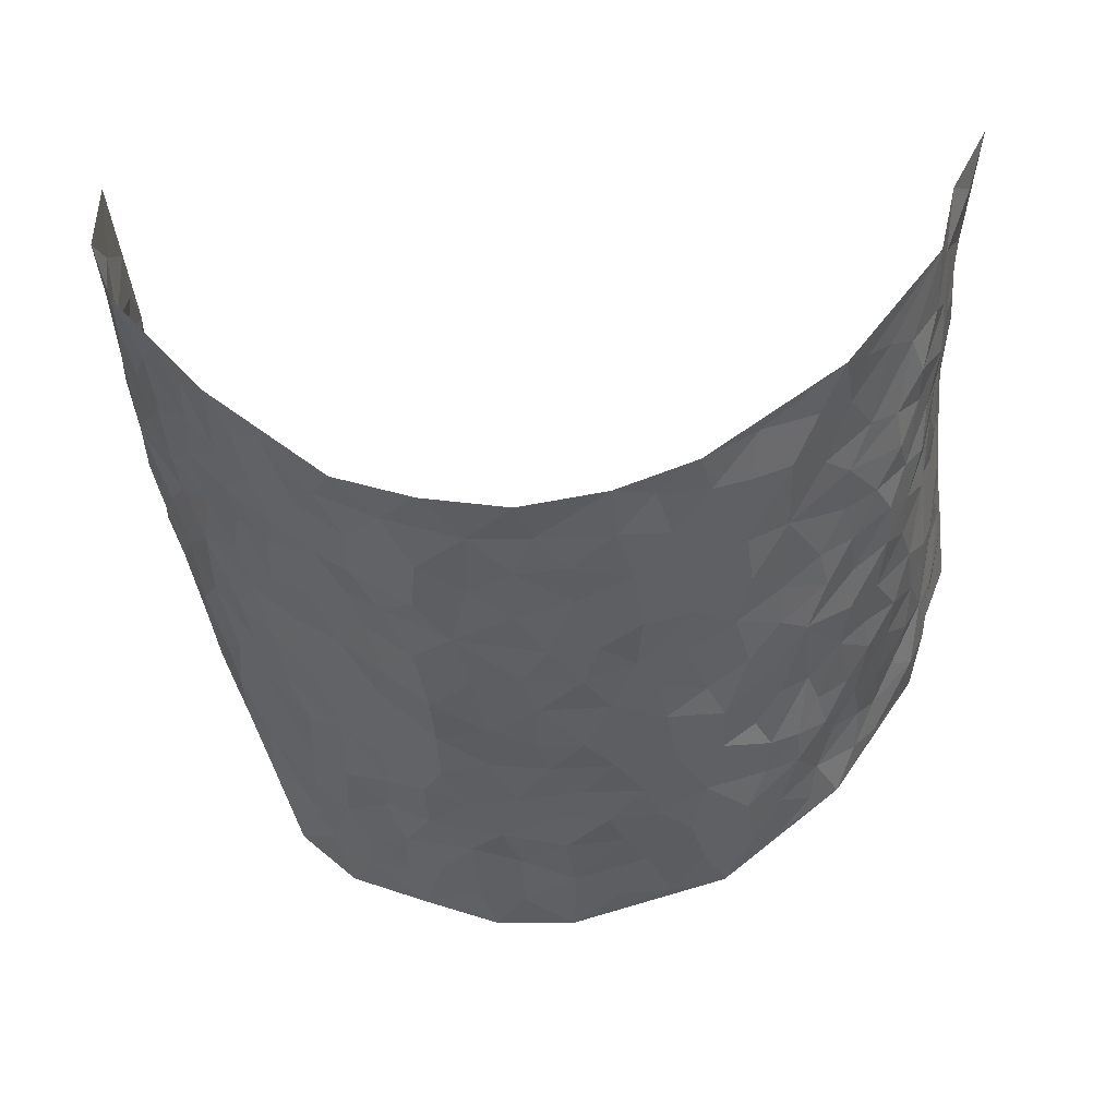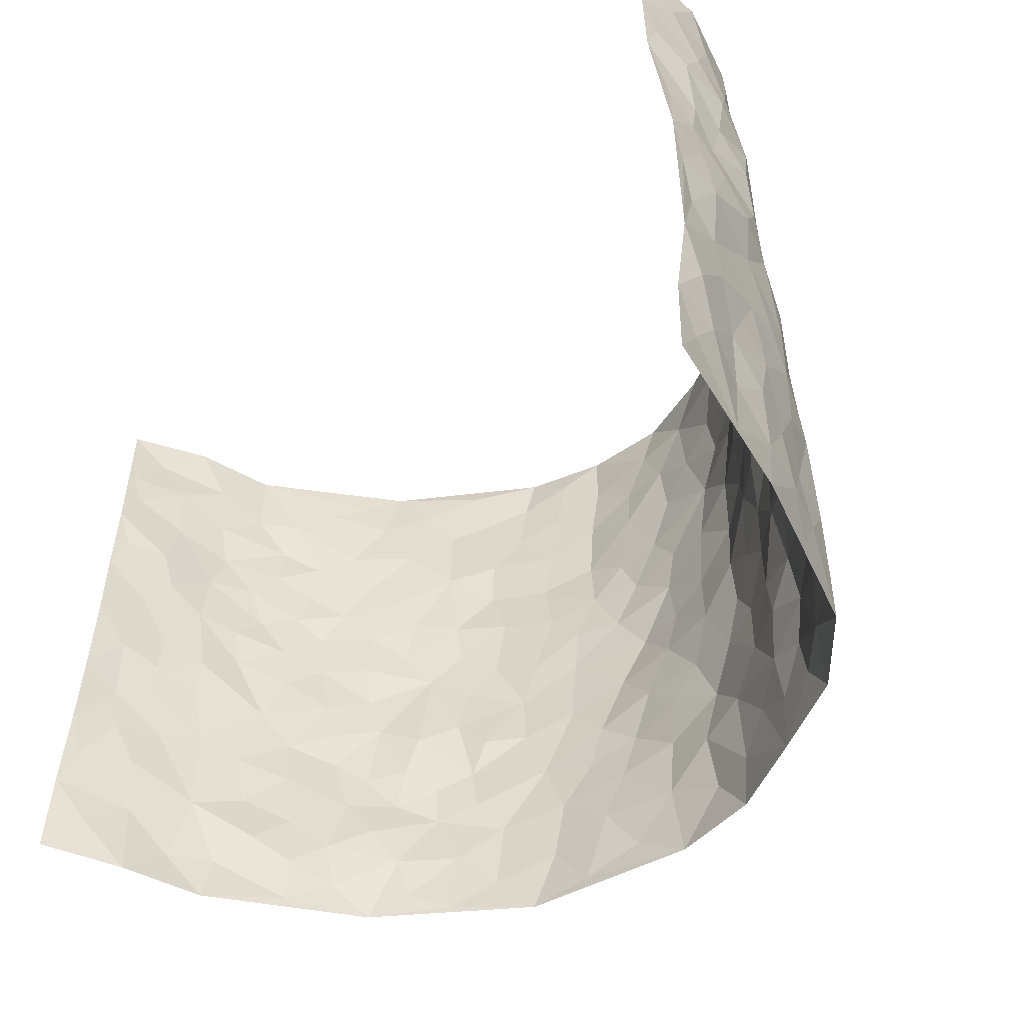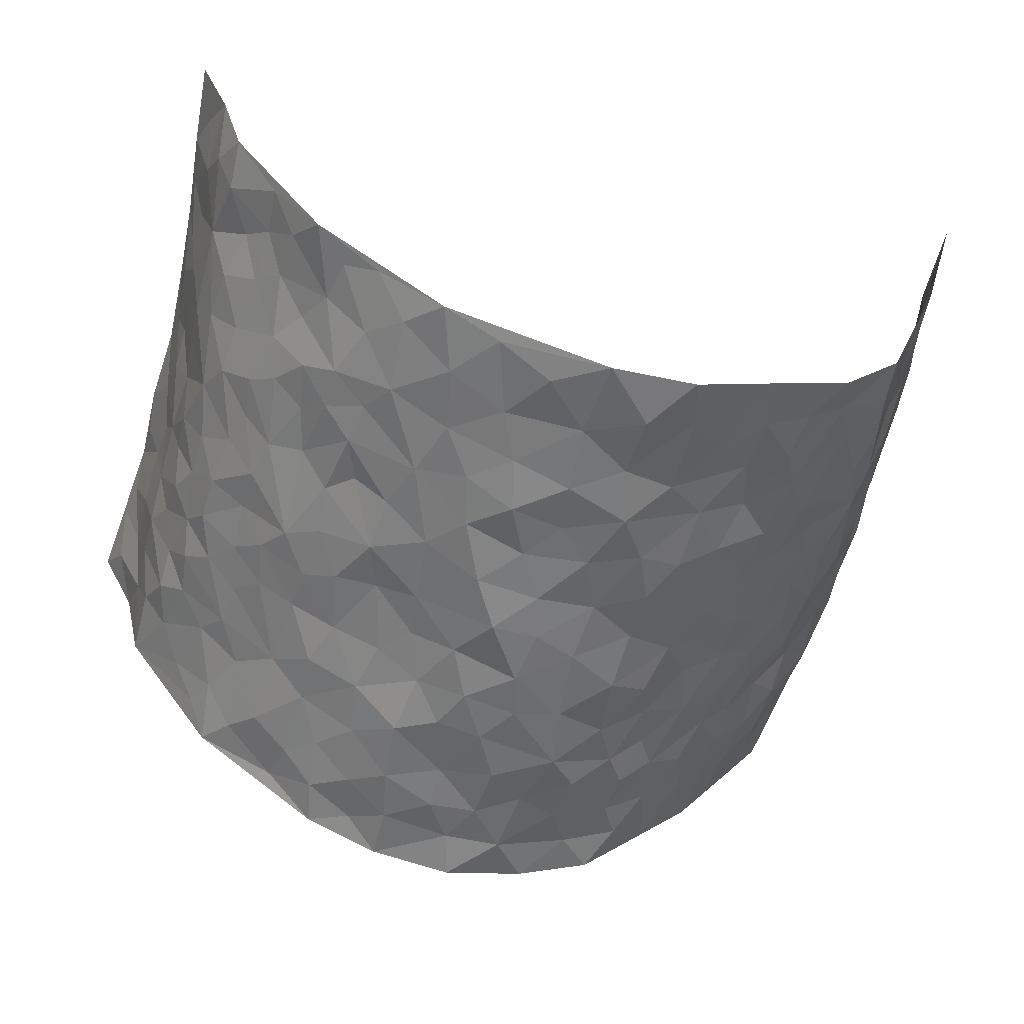
<metadata>
{"format":"obj","ext":"obj","renderer":"f3d","projection":"perspective","resolution":1024,"background":"white","views":[{"elev":-40.5,"azim":-174.9,"up":"+Z"},{"elev":-50.4,"azim":45.9,"up":"+Y"},{"elev":-54.2,"azim":-13.9,"up":"+Z"}]}
</metadata>
<code>
v -0.6394 0.01174 0.4135
v -0.6598 1.006 0.3842
v 0.6073 -0.003899 0.4003
v 0.607 0.9889 0.4142
v -0.579 0.3983 0.2316
v -0.6183 0.5098 0.4097
v -0.5959 0.3644 0.2912
v 0.003456 0.002549 -0.2513
v -0.6246 0.2592 0.4126
v -0.613 0.3456 0.3546
v -0.5609 0.006519 0.1809
v -0.6334 0.1356 0.4134
v -0.5538 0.2959 0.1506
v -0.594 0.009173 0.2984
v -0.5959 0.2947 0.2749
v -0.4242 0.00369 -0.02558
v -0.6242 0.1969 0.3921
v -0.277 0.1675 -0.1612
v -0.5781 0.327 0.2119
v -0.6035 0.127 0.2999
v -0.6158 0.07234 0.3617
v -0.5874 0.06998 0.2351
v -0.5234 0.1304 0.1288
v -0.5599 0.07931 0.1678
v -0.5994 0.2142 0.3105
v -0.6098 0.2777 0.3439
v -0.5757 0.1822 0.2095
v -0.5448 0.2126 0.137
v -0.5973 0.495 0.2954
v -0.6204 0.3835 0.4111
v -0.5759 0.9992 0.1541
v -0.4533 0.224 0.007829
v 0.2526 0.1584 -0.1836
v -0.6298 0.7578 0.4009
v -0.3331 0.3936 -0.1137
v -0.5894 0.7569 0.2063
v -0.5921 0.8353 0.2211
v -0.4877 0.4437 0.03581
v -0.5049 0.6077 0.04545
v -0.4332 0.9986 -0.04713
v -0.6247 0.695 0.3798
v -0.5352 0.5651 0.09987
v -0.3506 0.7526 -0.1016
v -0.4389 0.2812 -0.01657
v -0.4034 0.2262 -0.05167
v -0.4193 0.1643 -0.0169
v -0.3962 0.6365 -0.06258
v -0.336 0.5596 -0.1182
v 0.163 0.4736 -0.2255
v -0.3079 0.2218 -0.1348
v -0.2012 0.6098 -0.2009
v -0.3402 0.6287 -0.1103
v -0.282 0.05786 -0.152
v -0.5202 0.7123 0.06641
v -0.3578 0.1952 -0.09824
v -0.5948 0.6251 0.3005
v -0.03636 0.3477 -0.2435
v 0.05926 0.3393 -0.246
v 0.2772 0.4512 -0.1591
v -0.0936 0.5505 -0.2428
v -0.159 0.5552 -0.2169
v 0.09217 0.63 -0.251
v -0.5185 0.348 0.07893
v -0.5664 0.5783 0.1812
v -0.6298 0.8176 0.3699
v -0.4619 0.1316 0.03235
v -0.3297 0.01302 -0.1051
v -0.5739 0.4719 0.2303
v -0.497 0.1748 0.07795
v -0.4937 0.0216 0.07861
v -0.2347 0.001606 -0.1839
v -0.4906 0.09129 0.08143
v -0.4559 0.05575 0.02146
v -0.3777 0.03885 -0.06293
v -0.3902 0.1058 -0.04892
v -0.6035 0.6932 0.3174
v -0.6428 0.8819 0.3848
v -0.5658 0.5132 0.1705
v -0.00267 0.9977 -0.2632
v -0.5872 0.6806 0.23
v -0.4754 0.3162 0.02158
v -0.4434 0.4618 -0.01786
v 0.007026 0.5707 -0.2595
v -0.0495 0.4819 -0.2572
v 0.00394 0.419 -0.2498
v -0.1182 0.1284 -0.2199
v -0.4821 0.6714 0.02259
v -0.6071 0.5704 0.3438
v -0.5662 0.6948 0.1618
v -0.3927 0.2978 -0.05685
v -0.5105 0.2693 0.08344
v -0.4328 0.6888 -0.02517
v -0.1674 0.4843 -0.2169
v -0.2506 0.4362 -0.1801
v -0.5288 0.6513 0.08591
v -0.007285 0.117 -0.2441
v -0.3752 0.5101 -0.08867
v -0.3167 0.2891 -0.1312
v -0.2273 0.5032 -0.1837
v -0.176 0.3814 -0.2157
v -0.6299 0.633 0.403
v -0.5583 0.6261 0.1369
v -0.5832 0.5855 0.2436
v -0.3287 0.1111 -0.1138
v -0.4465 0.5339 -0.007848
v -0.5442 0.409 0.1221
v -0.1276 0.324 -0.2305
v -0.1445 0.2495 -0.2207
v -0.4461 0.6124 -0.01332
v 0.1084 0.729 -0.2518
v -0.0009897 0.2153 -0.2485
v -0.07114 0.2731 -0.2441
v 0.006873 0.2882 -0.2446
v -0.3767 0.3644 -0.06893
v -0.1888 0.1842 -0.2037
v -0.5299 0.4905 0.09538
v -0.4697 0.3822 0.01855
v -0.4268 0.3924 -0.03037
v -0.2882 0.5241 -0.154
v -0.2446 0.3505 -0.1765
v -0.3264 0.4669 -0.1248
v -0.2175 0.2711 -0.1946
v -0.0901 0.4103 -0.2447
v -0.5013 0.5332 0.04203
v -0.08751 0.1984 -0.231
v -0.2058 0.09353 -0.1996
v -0.3599 0.2592 -0.09524
v -0.608 0.4457 0.3593
v -0.5943 0.4277 0.3004
v 0.09236 0.4223 -0.24
v 0.2051 0.2382 -0.2059
v 0.08333 0.516 -0.2491
v 0.02009 0.4871 -0.2548
v 0.1661 0.3931 -0.2291
v 0.5967 0.4916 0.2135
v 0.2121 0.4337 -0.201
v 0.2569 0.3141 -0.1823
v 0.1605 0.5672 -0.2361
v 0.1194 0.9979 -0.237
v -0.273 0.619 -0.1591
v 0.3719 0.8785 -0.07221
v 0.4142 0.9964 -0.01994
v -0.2077 0.7795 -0.2074
v -0.06059 0.8633 -0.254
v -0.2943 0.3488 -0.137
v -0.4066 0.566 -0.05703
v -0.07034 0.05293 -0.2359
v -0.1511 0.02204 -0.2107
v 0.127 0.003561 -0.2455
v 0.01169 0.8597 -0.2543
v -0.01752 0.6995 -0.259
v 0.3914 0.1977 -0.1003
v 0.326 0.2914 -0.1492
v 0.4982 0.5245 0.03847
v 0.4531 0.5454 -0.01143
v 0.4156 0.1356 -0.07683
v 0.4629 0.2275 -0.02701
v 0.3743 0.3615 -0.09194
v 0.02264 0.6404 -0.259
v -0.05953 0.6265 -0.2558
v -0.1483 0.7281 -0.2428
v -0.08737 0.6922 -0.2513
v -0.06138 0.7903 -0.249
v -0.1337 0.6319 -0.2328
v 0.02 0.7746 -0.2583
v 0.2337 0.9968 -0.1904
v -0.02119 0.9261 -0.2528
v -0.2561 0.8446 -0.1796
v -0.1956 0.8788 -0.2151
v -0.2936 0.7793 -0.1508
v -0.2385 0.9962 -0.1983
v -0.2197 0.6948 -0.1999
v -0.2974 0.6988 -0.1516
v -0.1421 0.8287 -0.2439
v -0.1254 0.9977 -0.2445
v 0.2077 0.7452 -0.2021
v 0.1701 0.6671 -0.2265
v 0.292 0.5938 -0.1312
v 0.2416 0.5223 -0.174
v 0.2422 0.665 -0.1673
v 0.37 0.7425 -0.07161
v 0.3178 0.6818 -0.1171
v 0.2591 0.7323 -0.1564
v 0.06627 0.9288 -0.2497
v 0.07738 0.8227 -0.248
v 0.1422 0.8575 -0.2319
v 0.2343 0.8719 -0.1814
v 0.2906 0.7922 -0.1382
v 0.2216 0.5953 -0.1965
v -0.6103 0.8735 0.3011
v -0.5515 0.8183 0.1104
v -0.6079 0.7806 0.291
v -0.6042 1.003 0.2736
v -0.6354 0.9461 0.3329
v -0.593 0.9247 0.23
v -0.5737 0.887 0.156
v -0.4999 0.9303 0.05073
v -0.5341 0.8872 0.09695
v -0.5485 0.7483 0.1197
v -0.4718 0.8152 0.01762
v -0.513 0.7826 0.06412
v -0.4409 0.9013 -0.02286
v -0.3577 0.8772 -0.1097
v -0.4645 0.9609 0.0007978
v -0.4045 0.816 -0.05093
v -0.3957 0.936 -0.07517
v -0.3154 0.9721 -0.1317
v -0.4405 0.7612 -0.01919
v -0.2993 0.9 -0.1512
v -0.2499 0.9287 -0.1891
v 0.1542 0.7845 -0.2336
v 0.2405 0.803 -0.1835
v 0.1785 0.9322 -0.208
v 0.348 0.8107 -0.09441
v 0.303 0.8793 -0.1276
v 0.336 0.9808 -0.09717
v 0.268 0.9361 -0.1619
v 0.3825 0.9463 -0.05754
v 0.3449 0.4931 -0.1108
v 0.2937 0.5278 -0.1344
v 0.4182 0.6023 -0.03486
v 0.3784 0.6629 -0.06881
v 0.3564 0.5865 -0.0835
v 0.3391 0.192 -0.1469
v 0.4225 0.3339 -0.04462
v 0.4044 0.5213 -0.0566
v 0.3198 0.3881 -0.1324
v -0.1264 0.9136 -0.2448
v -0.1791 0.9565 -0.2154
v 0.3115 0.1351 -0.1665
v 0.4948 0.01374 0.04948
v 0.1995 0.3337 -0.2153
v 0.2594 0.3854 -0.1786
v 0.5027 0.2472 0.02
v 0.5634 0.9932 0.1748
v 0.6281 0.2431 0.3964
v 0.4208 0.8102 -0.02537
v 0.5661 0.4837 0.1455
v 0.4151 0.745 -0.02517
v 0.6302 0.4921 0.3995
v 0.5414 0.2915 0.09759
v 0.442 0.4669 -0.02355
v 0.5753 0.3068 0.2023
v 0.4807 0.4146 0.01114
v 0.4479 0.002897 -0.06453
v 0.0925 0.2525 -0.2482
v 0.4582 0.07768 -0.05097
v 0.1358 0.3189 -0.2356
v 0.3836 0.2677 -0.09899
v 0.6009 0.2593 0.2948
v 0.5312 0.4597 0.0754
v 0.4889 0.08201 0.01602
v 0.3985 0.4255 -0.06657
v 0.5107 0.3704 0.04571
v 0.2739 0.2336 -0.1668
v 0.4284 0.2719 -0.05546
v 0.2592 0.07984 -0.1879
v 0.3589 0.005194 -0.1515
v 0.2426 0.002997 -0.1992
v 0.2 0.116 -0.2124
v 0.07001 0.1705 -0.2421
v 0.1453 0.1905 -0.2283
v 0.5022 0.1469 0.0495
v 0.5797 0.4187 0.2018
v 0.5635 0.2173 0.1736
v 0.5174 0.0792 0.08354
v 0.5439 0.3822 0.09836
v 0.56 0.3359 0.144
v 0.6054 0.3199 0.3068
v 0.5798 0.5631 0.1718
v 0.5362 0.1432 0.1221
v 0.5628 0.1459 0.1891
v 0.5944 0.3623 0.2631
v 0.6178 0.3425 0.3629
v 0.6165 0.432 0.3064
v 0.4989 0.3124 0.02163
v 0.566 0.1025 0.2471
v 0.3226 0.0653 -0.1616
v 0.3829 0.06974 -0.1094
v 0.07524 0.07906 -0.2529
v 0.1452 0.0732 -0.234
v 0.6057 0.7394 0.4071
v 0.5431 0.07647 0.1609
v 0.5301 0.2137 0.08585
v 0.6255 0.4173 0.3813
v 0.6193 0.502 0.3283
v 0.5797 0.2459 0.2324
v 0.4751 0.1485 -0.02586
v 0.5387 -0.001026 0.1642
v 0.4395 0.3934 -0.03123
v 0.5996 0.05847 0.3618
v 0.6102 0.1205 0.3996
v 0.582 0.1758 0.264
v 0.596 0.1189 0.32
v 0.5659 0.005443 0.2561
v 0.6156 0.1813 0.3563
v 0.5364 0.553 0.1042
v 0.5516 0.6298 0.1282
v 0.4901 0.6343 0.03938
v 0.5983 0.6855 0.2528
v 0.517 0.7682 0.0788
v 0.615 0.6163 0.3818
v 0.592 0.6369 0.1931
v 0.6023 0.5885 0.2802
v 0.5766 0.7402 0.1636
v 0.6084 0.5243 0.2684
v 0.6175 0.5666 0.3395
v 0.6087 0.652 0.3178
v 0.5168 0.6894 0.08984
v 0.4666 0.7213 0.03366
v 0.4354 0.6728 -0.01443
v 0.6022 0.8458 0.2851
v 0.5532 0.8666 0.1538
v 0.6018 0.7712 0.2403
v 0.6095 0.7704 0.3264
v 0.5878 0.839 0.2129
v 0.6064 0.8642 0.4078
v 0.5495 0.7986 0.1338
v 0.6058 0.8018 0.3844
v 0.5692 0.9264 0.18
v 0.6061 0.9916 0.2901
v 0.4892 0.9947 0.07764
v 0.5956 0.9198 0.2549
v 0.6069 0.92 0.3409
v 0.5229 0.9303 0.1138
v 0.4634 0.899 0.0265
v 0.4198 0.8795 -0.02293
v 0.4545 0.9671 0.02617
v 0.4745 0.8194 0.03318
v 0.516 0.8575 0.08651
f 29 6 128
f 12 21 20
f 26 10 9
f 55 45 46
f 27 19 15
f 26 9 17
f 101 6 88
f 12 1 21
f 7 15 19
f 125 86 96
f 84 123 85
f 129 29 128
f 25 27 15
f 12 20 17
f 73 75 66
f 22 14 11
f 26 17 25
f 9 12 17
f 25 15 26
f 5 129 7
f 52 146 48
f 55 18 50
f 7 19 5
f 20 27 25
f 124 82 105
f 41 76 34
f 20 14 22
f 14 20 21
f 14 21 1
f 24 22 11
f 24 27 22
f 72 66 69
f 69 32 91
f 70 24 11
f 24 23 27
f 17 20 25
f 27 20 22
f 10 15 7
f 10 26 15
f 23 28 27
f 27 13 19
f 28 23 69
f 13 27 28
f 119 121 94
f 10 7 129
f 6 30 128
f 9 10 30
f 36 192 80
f 80 102 89
f 118 81 44
f 64 103 78
f 115 126 86
f 45 32 46
f 91 63 13
f 129 68 29
f 95 87 54
f 95 54 199
f 202 40 204
f 82 97 105
f 29 88 6
f 18 55 104
f 148 126 71
f 38 82 124
f 50 18 122
f 117 82 38
f 5 19 106
f 82 117 118
f 80 64 102
f 127 45 55
f 194 77 190
f 98 35 114
f 39 124 105
f 127 50 98
f 106 19 13
f 66 75 46
f 39 95 42
f 63 117 38
f 95 89 102
f 101 56 76
f 51 140 99
f 18 53 126
f 62 83 132
f 45 127 90
f 112 113 57
f 103 29 68
f 130 85 58
f 109 39 105
f 35 94 121
f 113 246 58
f 151 165 163
f 120 100 94
f 114 127 98
f 192 190 65
f 95 39 87
f 36 191 37
f 67 104 74
f 56 101 88
f 13 63 106
f 192 34 76
f 268 241 243
f 108 115 125
f 93 84 60
f 133 84 85
f 156 288 157
f 101 76 41
f 80 103 64
f 105 97 146
f 99 61 51
f 92 109 47
f 125 96 111
f 158 227 153
f 75 104 55
f 69 66 32
f 81 91 32
f 106 78 68
f 42 64 78
f 77 34 65
f 24 70 72
f 75 73 16
f 16 71 67
f 2 34 77
f 13 28 91
f 103 56 88
f 56 80 76
f 72 69 23
f 11 16 70
f 16 73 70
f 16 67 74
f 115 18 126
f 24 72 23
f 73 72 70
f 16 74 75
f 72 73 66
f 32 45 44
f 84 83 60
f 66 46 32
f 78 106 116
f 117 63 81
f 67 53 104
f 103 68 78
f 69 91 28
f 36 80 89
f 106 38 116
f 106 68 5
f 81 118 117
f 62 132 138
f 32 44 81
f 53 67 71
f 57 58 85
f 123 100 107
f 93 60 61
f 33 230 224
f 8 96 147
f 132 133 130
f 140 48 119
f 93 100 123
f 122 98 50
f 164 60 160
f 53 71 126
f 125 112 108
f 193 194 195
f 75 55 46
f 63 91 81
f 56 103 80
f 196 198 31
f 18 104 53
f 121 48 97
f 38 106 63
f 118 97 82
f 97 35 121
f 51 172 140
f 130 134 49
f 87 39 109
f 288 252 263
f 97 114 35
f 47 43 92
f 57 113 58
f 248 130 58
f 34 101 41
f 114 90 127
f 116 124 42
f 145 94 35
f 118 114 97
f 167 79 175
f 98 145 35
f 85 123 57
f 43 47 52
f 199 36 89
f 42 78 116
f 159 83 62
f 88 29 103
f 74 104 75
f 118 44 90
f 173 140 172
f 42 95 102
f 190 192 37
f 65 190 77
f 89 95 199
f 125 111 112
f 92 87 109
f 18 115 122
f 177 180 176
f 112 57 107
f 109 105 146
f 93 94 100
f 285 286 275
f 96 86 147
f 137 232 131
f 57 123 107
f 87 92 208
f 49 134 136
f 132 130 49
f 161 164 162
f 50 127 55
f 122 108 107
f 122 107 100
f 48 140 52
f 118 90 114
f 99 119 94
f 123 84 93
f 36 37 192
f 48 121 119
f 120 122 100
f 39 42 124
f 38 124 116
f 248 58 246
f 44 45 90
f 98 122 120
f 146 52 47
f 94 93 99
f 168 209 170
f 212 183 188
f 202 197 200
f 42 102 64
f 107 108 112
f 99 93 61
f 8 280 96
f 112 111 113
f 125 115 86
f 115 108 122
f 128 30 10
f 5 68 129
f 10 129 128
f 132 49 138
f 83 84 133
f 130 133 85
f 83 133 132
f 248 134 130
f 156 152 224
f 151 110 165
f 212 186 211
f 153 224 249
f 254 251 244
f 246 261 262
f 225 158 249
f 49 136 179
f 185 184 150
f 214 188 181
f 181 188 182
f 161 163 174
f 143 170 172
f 110 211 185
f 184 79 167
f 174 228 169
f 62 110 159
f 163 150 144
f 210 169 229
f 170 143 168
f 176 211 110
f 98 120 145
f 94 145 120
f 48 146 97
f 109 146 47
f 148 86 126
f 147 86 148
f 71 8 148
f 8 147 148
f 244 276 254
f 232 136 134
f 174 143 161
f 60 83 160
f 163 162 151
f 159 160 83
f 261 281 262
f 259 281 149
f 219 220 59
f 246 113 111
f 33 255 131
f 157 256 152
f 137 255 153
f 230 278 279
f 262 260 33
f 154 155 242
f 131 255 137
f 248 131 232
f 281 280 149
f 259 258 278
f 220 179 59
f 159 151 160
f 162 160 151
f 164 61 60
f 228 174 144
f 144 174 163
f 159 110 151
f 161 172 164
f 186 184 185
f 161 162 163
f 61 164 51
f 160 162 164
f 187 217 213
f 150 163 165
f 205 202 200
f 79 184 139
f 170 43 173
f 174 169 143
f 161 143 172
f 167 144 150
f 176 180 183
f 172 170 173
f 223 226 221
f 185 150 165
f 99 140 119
f 207 206 203
f 172 51 164
f 43 52 173
f 173 52 140
f 167 175 228
f 228 229 169
f 210 168 169
f 177 110 62
f 189 138 179
f 62 138 177
f 136 232 233
f 181 182 222
f 150 184 167
f 178 180 189
f 49 179 138
f 177 138 189
f 180 178 182
f 178 179 220
f 307 308 304
f 222 223 221
f 215 187 188
f 176 183 212
f 187 213 186
f 214 215 188
f 185 211 186
f 237 181 239
f 182 188 183
f 110 185 165
f 216 215 141
f 211 176 212
f 182 183 180
f 176 110 177
f 213 184 186
f 178 189 179
f 177 189 180
f 195 190 37
f 197 198 200
f 195 194 190
f 34 192 65
f 80 192 76
f 37 196 195
f 194 2 77
f 193 2 194
f 196 37 191
f 31 193 195
f 198 196 191
f 31 195 196
f 199 201 191
f 197 204 31
f 198 191 201
f 31 198 197
f 201 199 54
f 36 199 191
f 54 208 201
f 208 43 205
f 208 54 87
f 198 201 200
f 206 205 203
f 43 170 203
f 210 207 209
f 40 202 206
f 31 204 40
f 197 202 204
f 208 205 200
f 43 203 205
f 205 206 202
f 203 209 207
f 171 40 207
f 40 206 207
f 208 200 201
f 43 208 92
f 170 209 203
f 168 143 169
f 207 210 171
f 168 210 209
f 188 187 212
f 212 187 186
f 166 139 213
f 184 213 139
f 237 214 181
f 215 214 141
f 216 141 218
f 213 217 166
f 142 166 216
f 217 216 166
f 187 215 217
f 216 217 215
f 237 141 214
f 142 216 218
f 223 222 182
f 179 136 59
f 223 220 219
f 267 238 251
f 237 327 141
f 223 182 178
f 158 290 253
f 220 223 178
f 59 233 227
f 233 59 136
f 248 246 131
f 153 249 158
f 251 254 267
f 223 219 226
f 111 261 246
f 297 251 238
f 276 256 157
f 167 228 144
f 229 228 175
f 175 171 229
f 229 171 210
f 260 257 33
f 265 271 272
f 266 289 283
f 269 243 250
f 249 224 152
f 266 283 271
f 227 233 137
f 253 227 158
f 325 313 320
f 135 264 275
f 310 329 239
f 270 298 297
f 249 256 225
f 275 273 269
f 311 222 221
f 155 154 299
f 234 276 157
f 310 311 299
f 222 239 181
f 221 226 155
f 266 263 252
f 242 290 244
f 264 273 275
f 273 264 243
f 242 244 154
f 276 290 225
f 288 234 157
f 240 282 302
f 275 286 306
f 225 290 158
f 234 263 284
f 241 254 276
f 233 232 137
f 137 153 227
f 264 135 238
f 244 251 154
f 260 259 257
f 227 253 219
f 33 224 255
f 154 297 299
f 240 302 307
f 297 154 251
f 264 268 243
f 253 226 219
f 271 284 263
f 277 294 293
f 290 242 253
f 241 234 284
f 59 227 219
f 242 155 226
f 252 245 231
f 157 152 156
f 257 230 33
f 152 256 249
f 278 230 257
f 262 33 131
f 224 153 255
f 259 278 257
f 134 248 232
f 230 279 224
f 96 261 111
f 261 96 280
f 280 281 261
f 246 262 131
f 252 247 245
f 268 267 241
f 283 277 272
f 288 247 252
f 275 274 285
f 295 291 294
f 267 268 264
f 263 234 288
f 309 310 299
f 290 276 244
f 283 272 271
f 267 254 241
f 265 243 241
f 236 240 285
f 297 238 270
f 303 305 298
f 241 276 234
f 221 155 299
f 272 277 293
f 250 243 287
f 286 285 240
f 284 271 265
f 271 263 266
f 295 3 291
f 225 256 276
f 241 284 265
f 289 266 231
f 3 292 291
f 321 235 323
f 293 294 296
f 279 278 258
f 245 279 258
f 279 156 224
f 260 281 259
f 280 8 149
f 262 281 260
f 231 266 252
f 267 264 238
f 306 304 270
f 283 289 295
f 243 269 273
f 236 269 250
f 294 292 296
f 274 236 285
f 269 274 275
f 250 287 293
f 245 289 231
f 236 274 269
f 156 279 247
f 242 226 253
f 247 279 245
f 243 265 287
f 288 156 247
f 265 272 293
f 296 292 236
f 293 287 265
f 295 294 277
f 277 283 295
f 236 250 296
f 289 3 295
f 292 294 291
f 293 296 250
f 300 304 308
f 325 320 235
f 329 330 326
f 270 304 303
f 270 303 298
f 309 305 301
f 135 306 270
f 299 297 298
f 298 309 299
f 238 135 270
f 300 314 305
f 303 300 305
f 304 306 307
f 300 303 304
f 282 319 315
f 322 325 235
f 275 306 135
f 307 306 286
f 240 307 286
f 308 307 302
f 302 282 308
f 308 282 315
f 305 309 298
f 310 309 301
f 310 301 329
f 310 239 311
f 222 311 239
f 299 311 221
f 319 312 315
f 312 323 316
f 301 305 318
f 305 314 316
f 300 308 315
f 316 314 312
f 312 314 315
f 315 314 300
f 323 312 324
f 316 313 318
f 282 4 317
f 330 313 325
f 4 321 324
f 235 320 323
f 282 317 319
f 312 319 317
f 326 325 322
f 316 320 313
f 316 318 305
f 142 218 327
f 327 218 141
f 316 323 320
f 324 312 317
f 4 324 317
f 321 323 324
f 318 313 330
f 328 326 322
f 326 327 329
f 329 327 237
f 326 328 327
f 322 142 328
f 327 328 142
f 329 237 239
f 301 318 330
f 326 330 325
f 330 329 301

</code>
